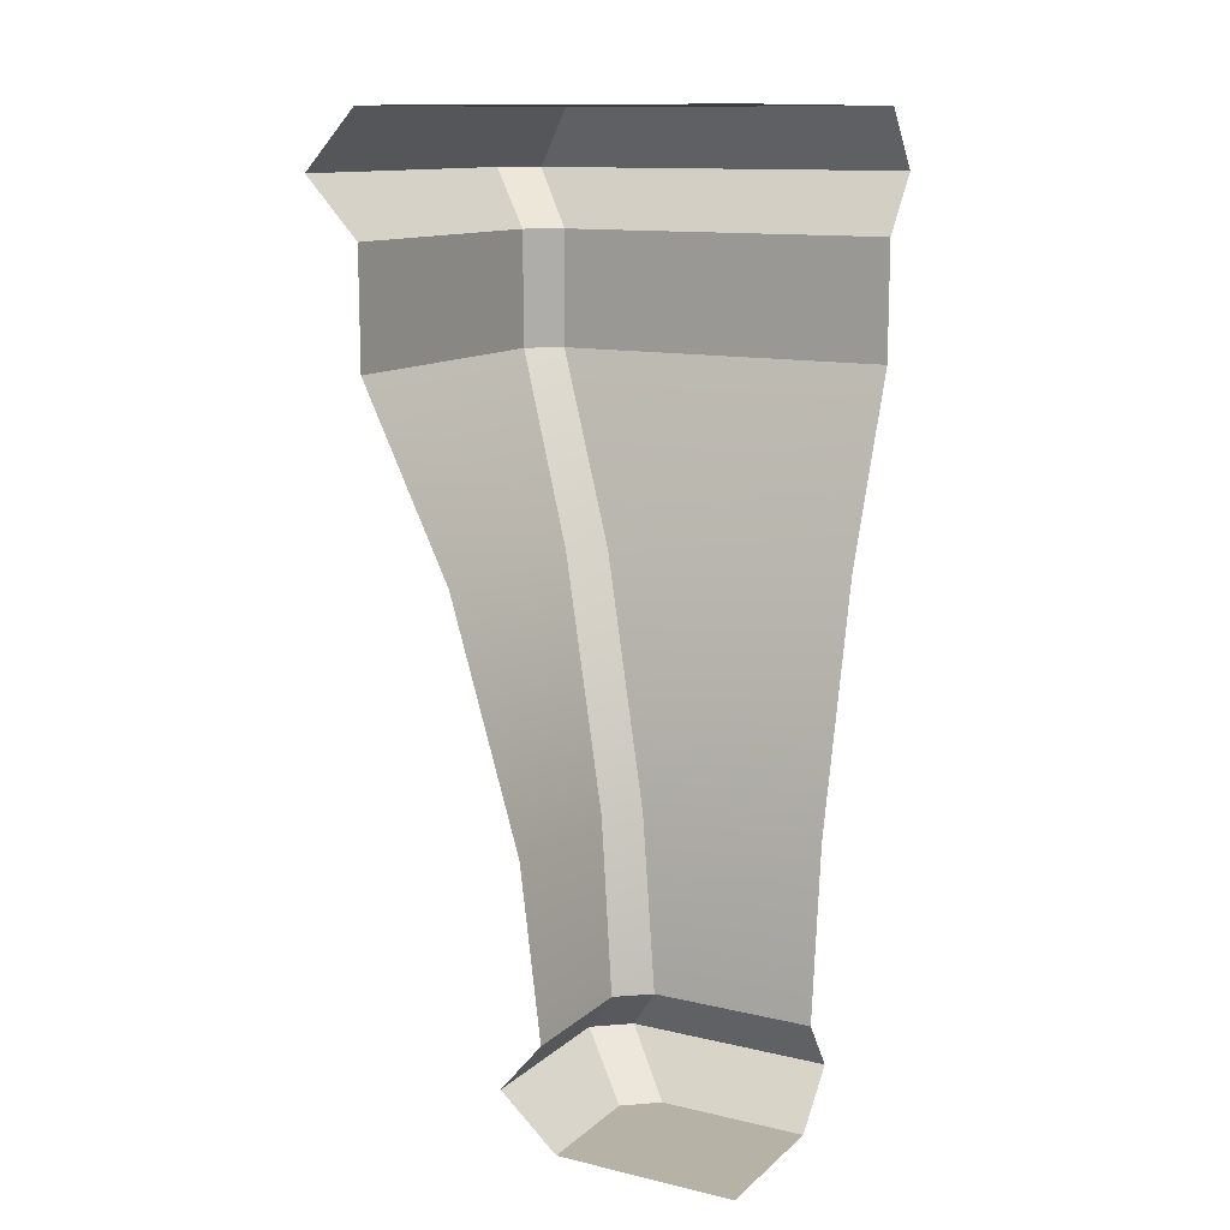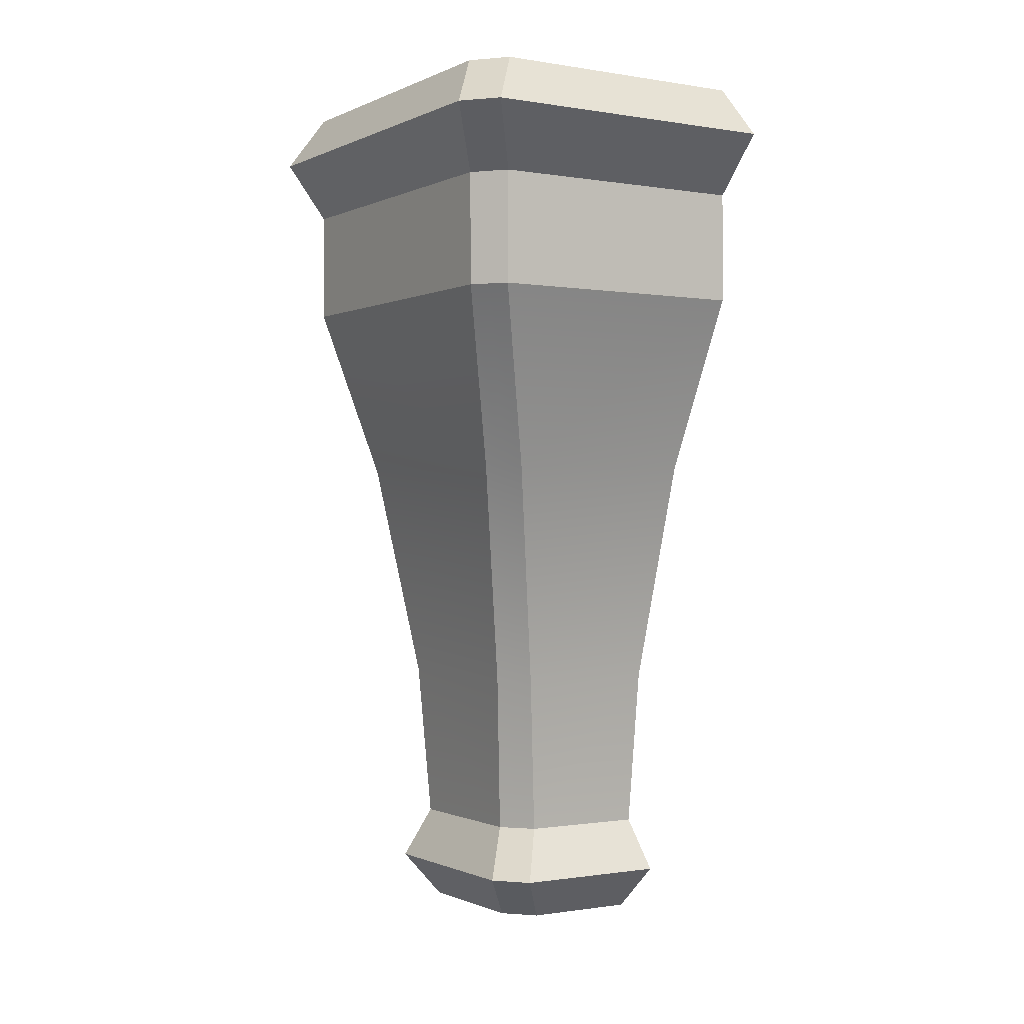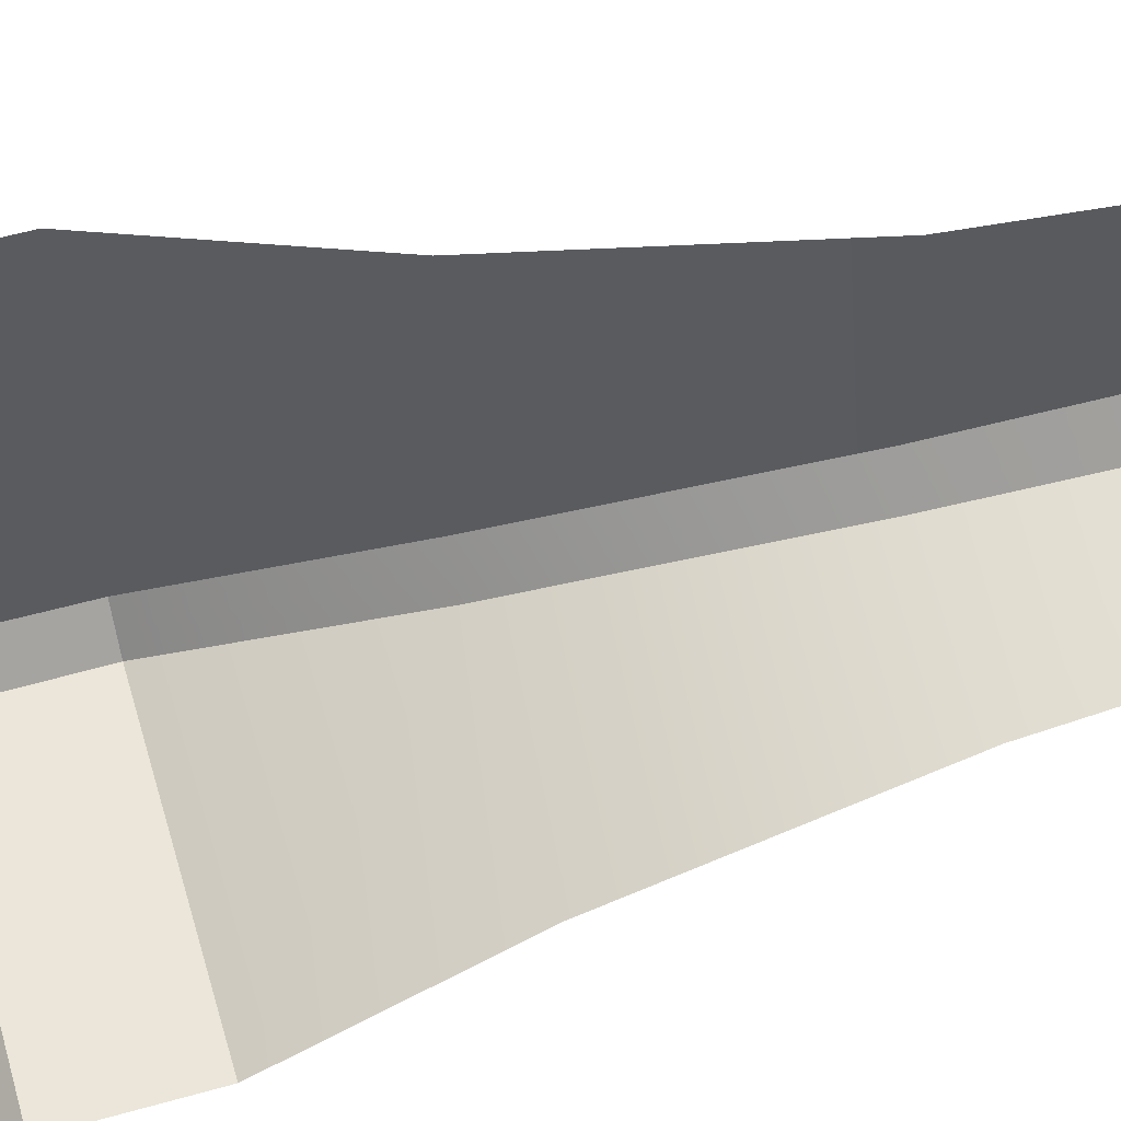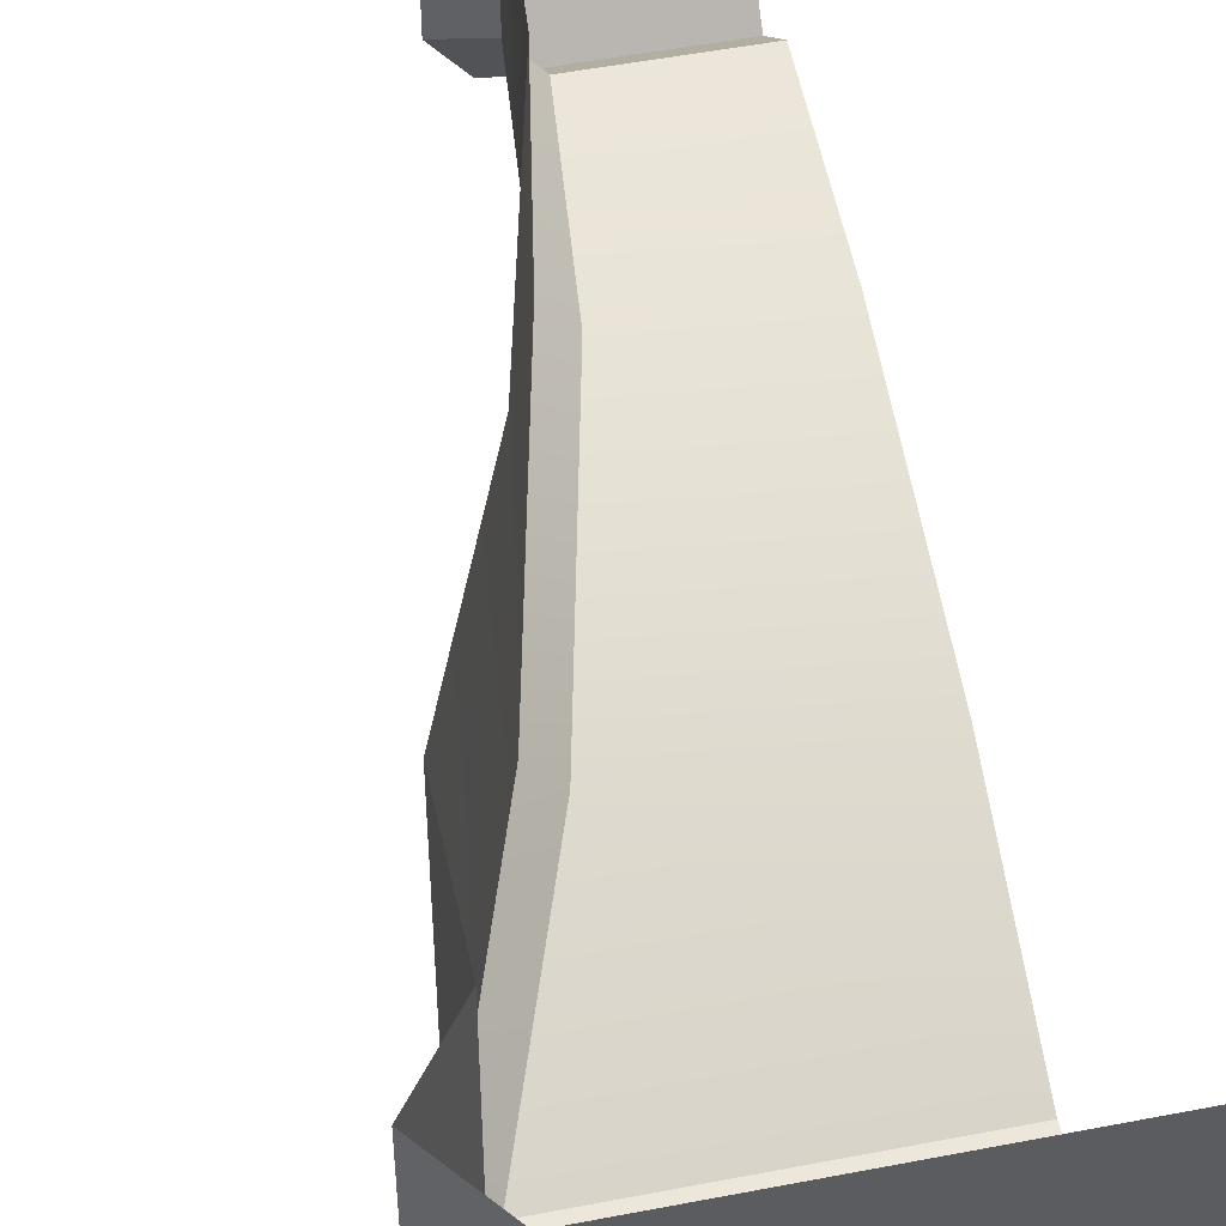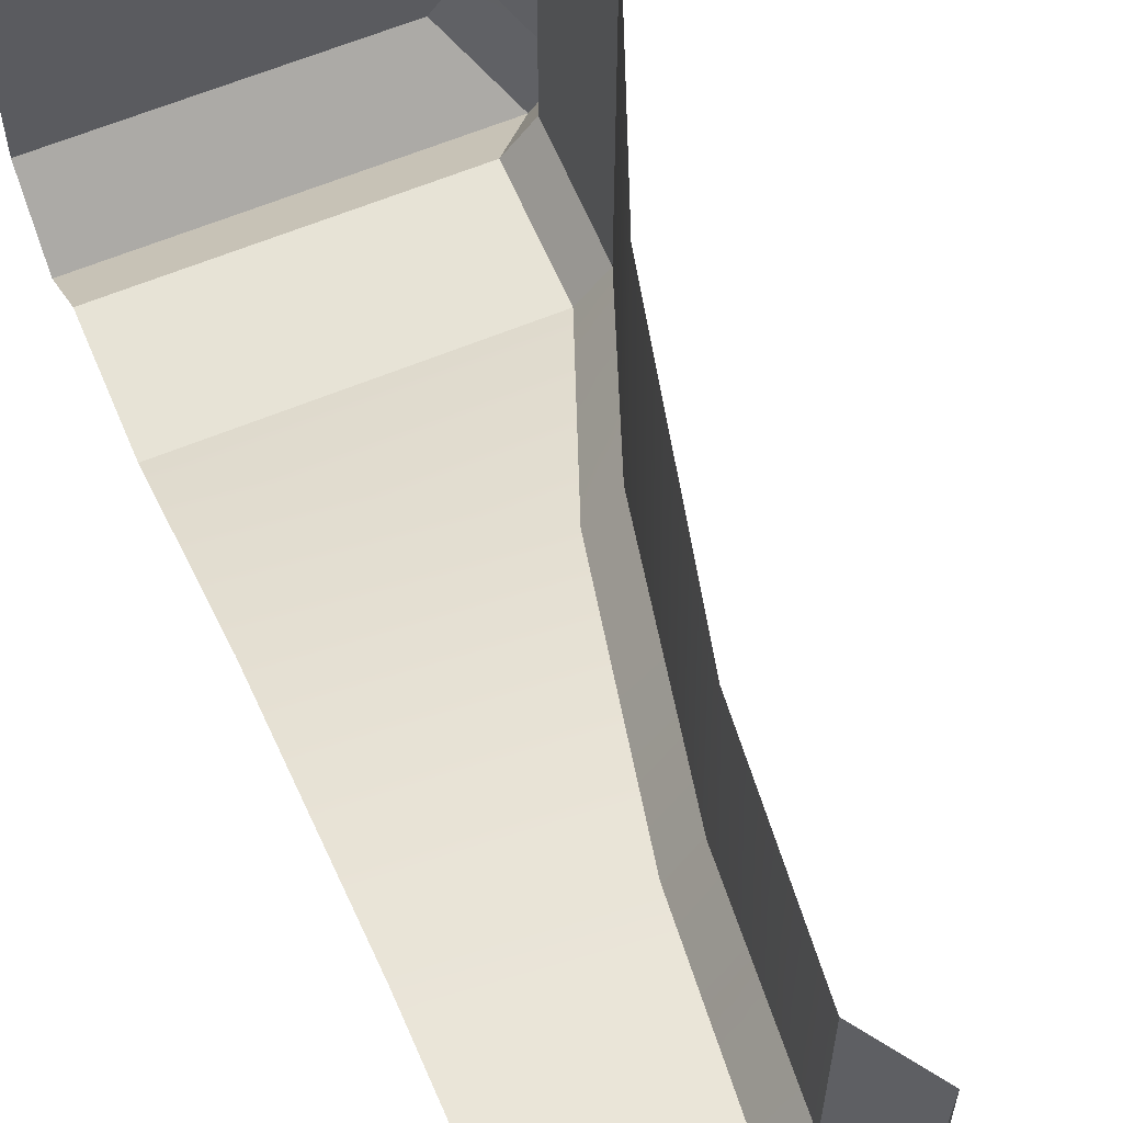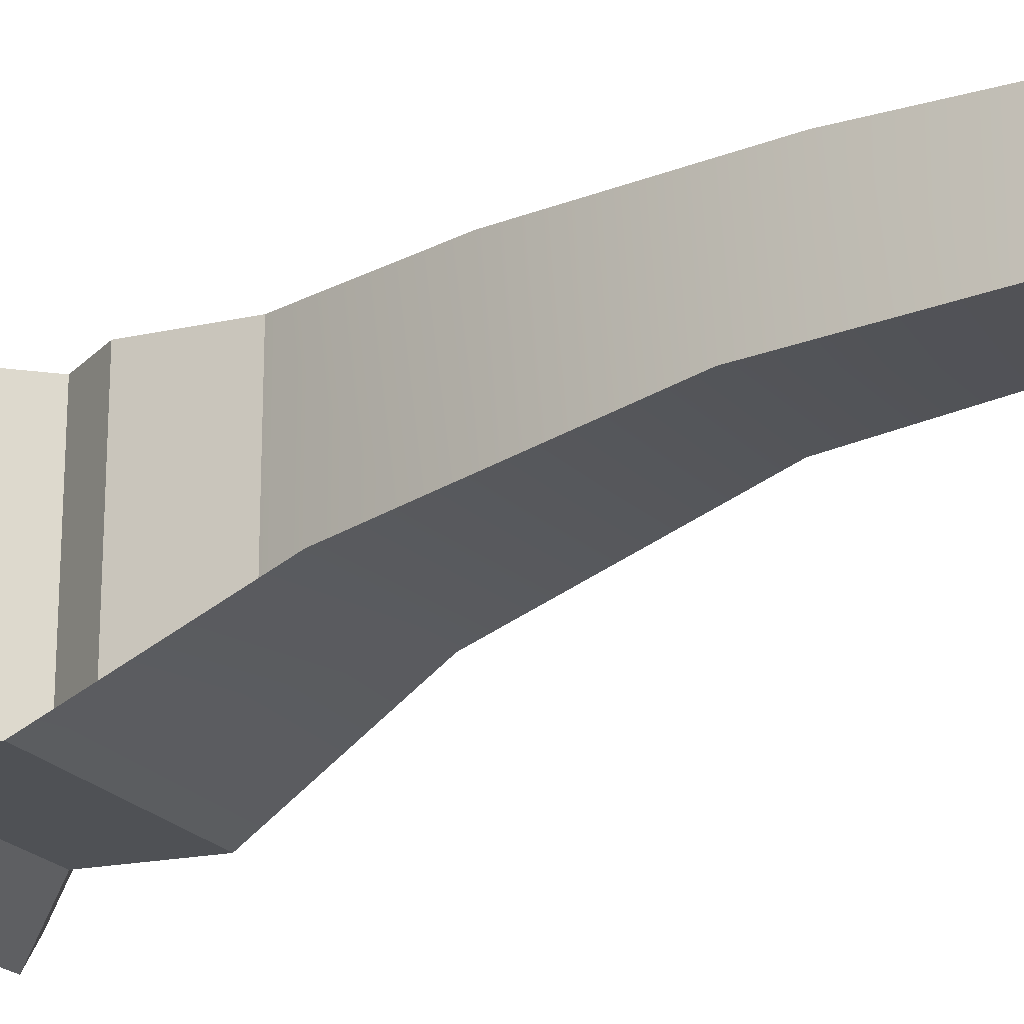
<metadata>
{"format":"obj","ext":"obj","renderer":"f3d","projection":"perspective","resolution":1024,"background":"white","views":[{"elev":12.5,"azim":-61.3,"up":"+Y"},{"elev":-0.6,"azim":148.1,"up":"+Y"},{"elev":56.9,"azim":-106.4,"up":"+Z"},{"elev":50.5,"azim":168.0,"up":"+Z"},{"elev":62.7,"azim":-22.6,"up":"+Z"},{"elev":-19.5,"azim":-67.2,"up":"+Z"}]}
</metadata>
<code>
v  -135.3 78.72 28.06
v  -135.3 79.37 27.97
v  -135.3 79.37 28.67
v  -135.3 78.72 28.67
v  -135.4 78.34 28.11
v  -135.2 78.53 27.9
v  -135.2 78.53 28.67
v  -135.4 78.34 28.67
v  -134.8 81.4 27.38
v  -134.6 81.61 27.19
v  -134.6 81.61 28.67
v  -134.8 81.4 28.67
v  -134.8 81.83 27.39
v  -134.8 81.83 28.67
v  -135.1 80.27 27.71
v  -134.8 80.96 27.38
v  -134.8 80.96 28.67
v  -135.1 80.27 28.67
v  -135.4 78.72 28
v  -135.3 79.37 27.92
v  -134.8 80.96 27.32
v  -134.8 81.4 27.32
v  -134.7 81.61 27.12
v  -134.8 81.83 27.33
v  -135.1 80.27 27.65
v  -135.9 78.34 28.67
v  -135.5 78.34 28.11
v  -135.3 78.53 27.84
v  -135.4 78.34 28.05
v  -135.9 81.83 28.67
v  -135.4 78.72 27.94
v  -135.9 78.72 27.94
v  -135.9 79.37 27.86
v  -135.4 79.37 27.86
v  -135.5 78.34 27.99
v  -135.9 78.34 27.99
v  -135.9 78.53 27.77
v  -135.3 78.53 27.77
v  -134.9 81.4 27.26
v  -135.9 81.4 27.26
v  -135.9 81.61 27.06
v  -134.7 81.61 27.06
v  -135.9 81.83 27.26
v  -134.9 81.83 27.26
v  -135.2 80.27 27.59
v  -135.9 80.27 27.59
v  -135.9 80.96 27.26
v  -134.9 80.96 27.26
g sponza_95
f 1 2 3
f 1 3 4
f 5 6 7
f 5 7 8
f 1 4 7
f 1 7 6
f 9 10 11
f 9 11 12
f 13 14 11
f 13 11 10
f 15 16 17
f 15 17 18
f 2 15 18
f 2 18 3
f 19 20 2
f 19 2 1
f 21 22 9
f 21 9 16
f 22 23 10
f 22 10 9
f 10 23 24
f 10 24 13
f 25 21 16
f 25 16 15
f 20 25 15
f 20 15 2
f 17 16 9
f 17 9 12
f 8 26 27
f 8 27 5
f 19 1 6
f 19 6 28
f 6 5 29
f 6 29 28
f 14 13 24
f 14 24 30
f 29 5 27
f 31 32 33
f 31 33 34
f 35 36 37
f 35 37 38
f 37 32 31
f 37 31 38
f 39 40 41
f 39 41 42
f 41 43 44
f 41 44 42
f 45 46 47
f 45 47 48
f 34 33 46
f 34 46 45
f 31 34 20
f 31 20 19
f 39 22 21
f 39 21 48
f 39 42 23
f 39 23 22
f 44 24 23
f 44 23 42
f 45 48 21
f 45 21 25
f 34 45 25
f 34 25 20
f 39 48 47
f 39 47 40
f 36 35 27
f 36 27 26
f 28 38 31
f 28 31 19
f 28 29 35
f 28 35 38
f 24 44 43
f 24 43 30
f 29 27 35

</code>
